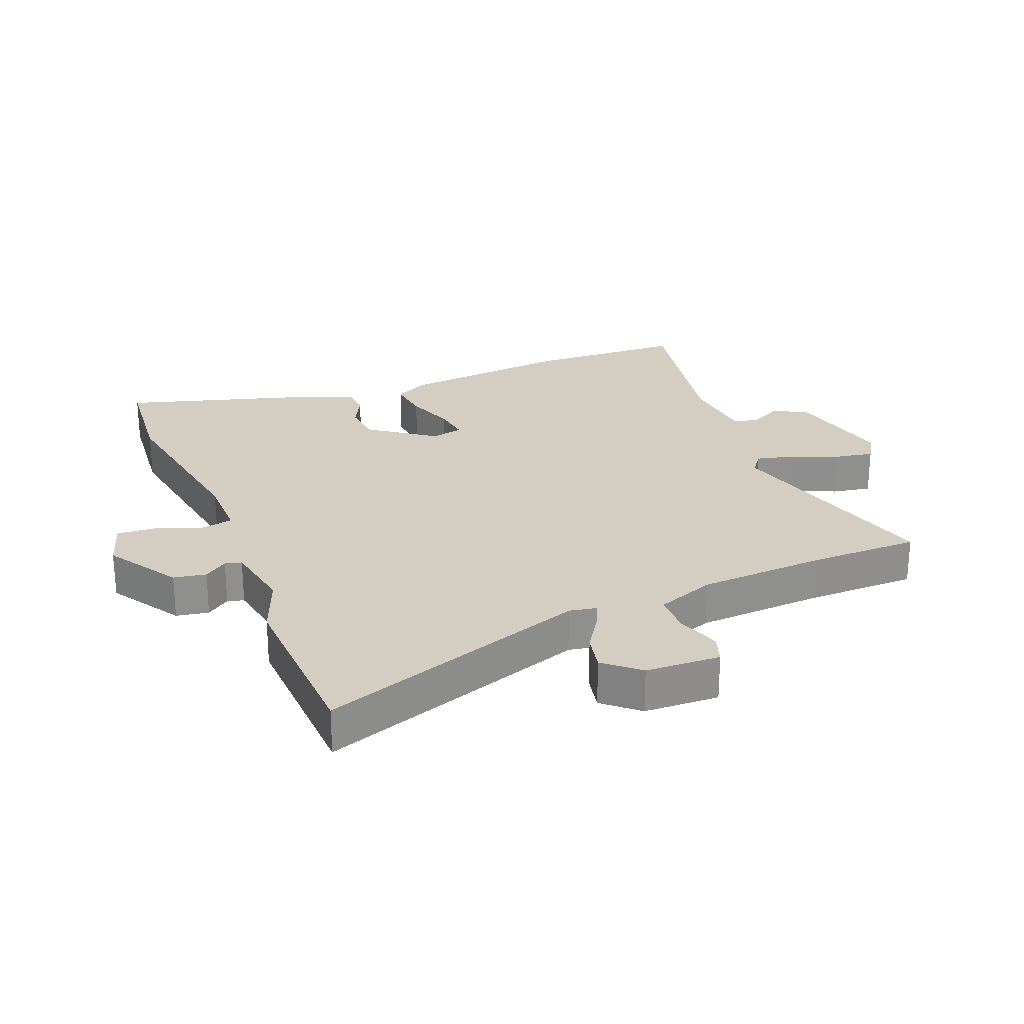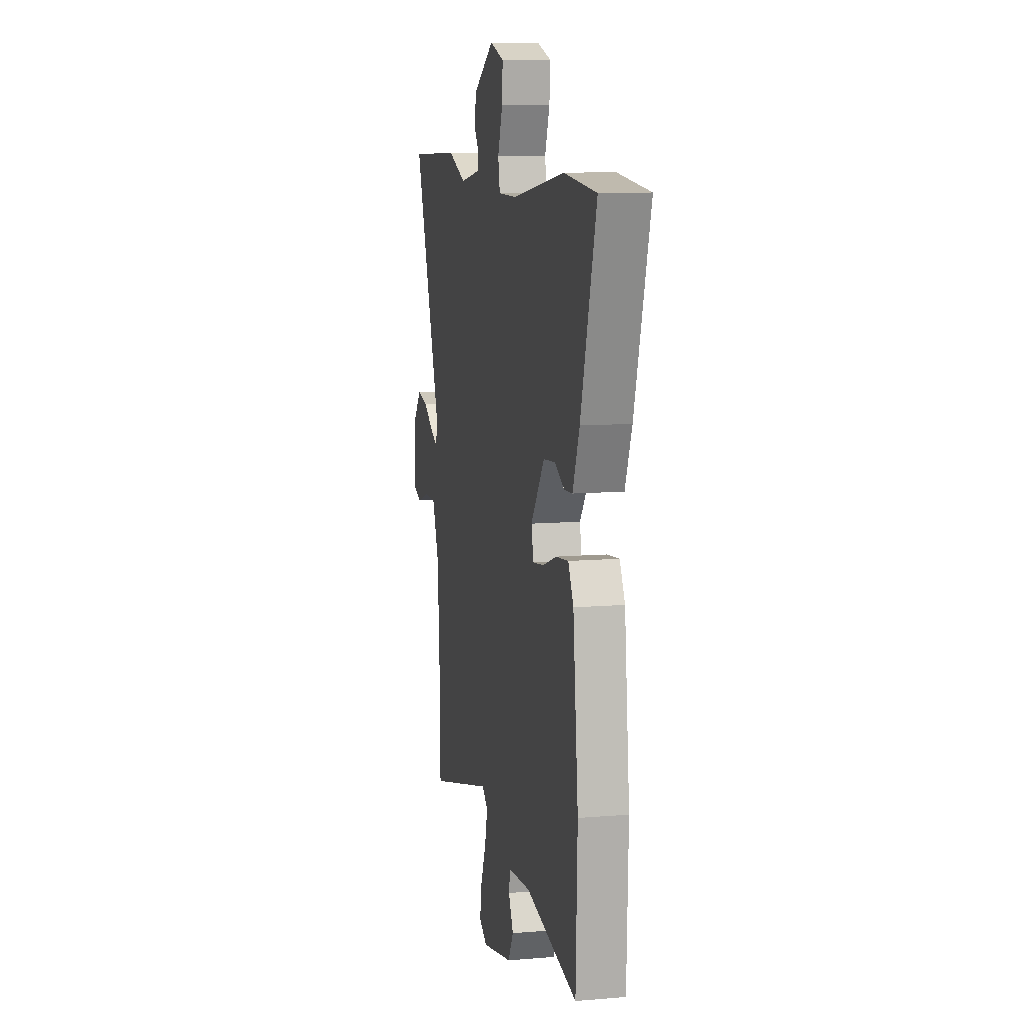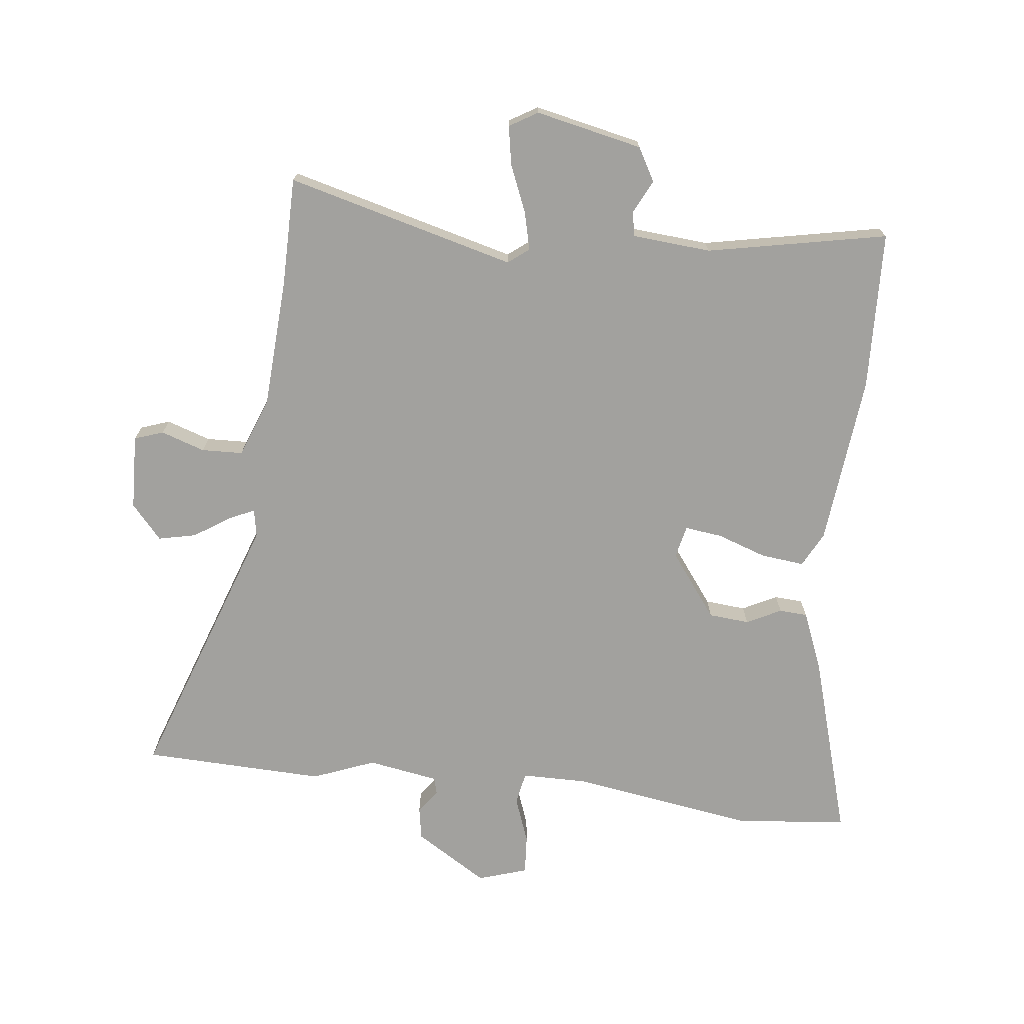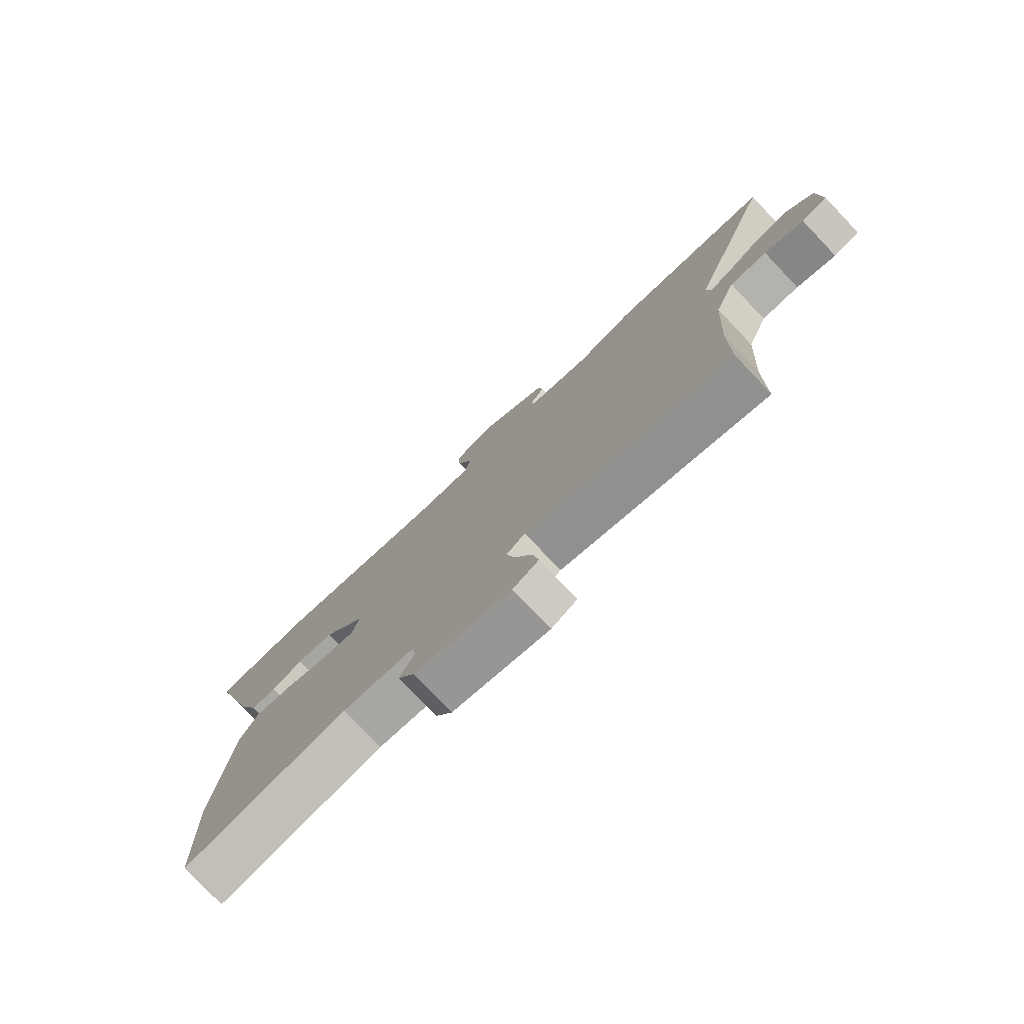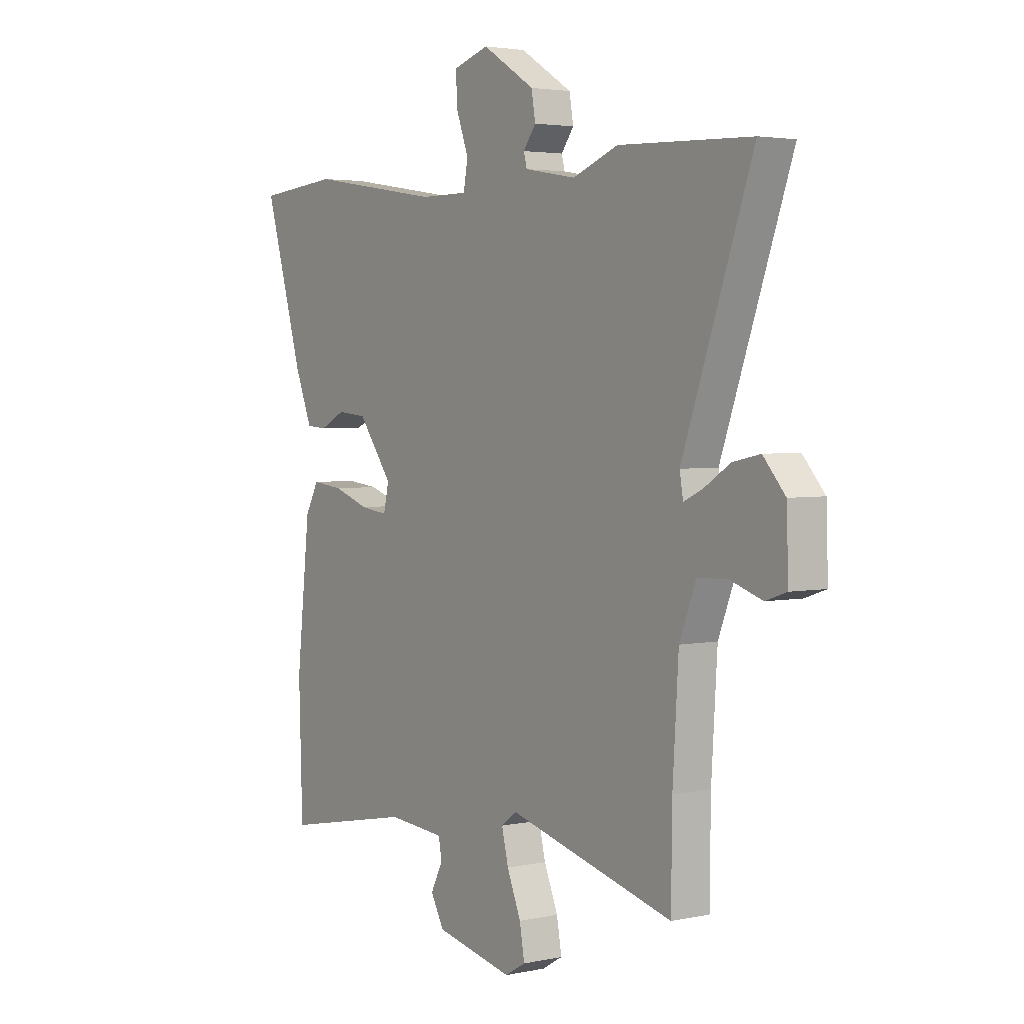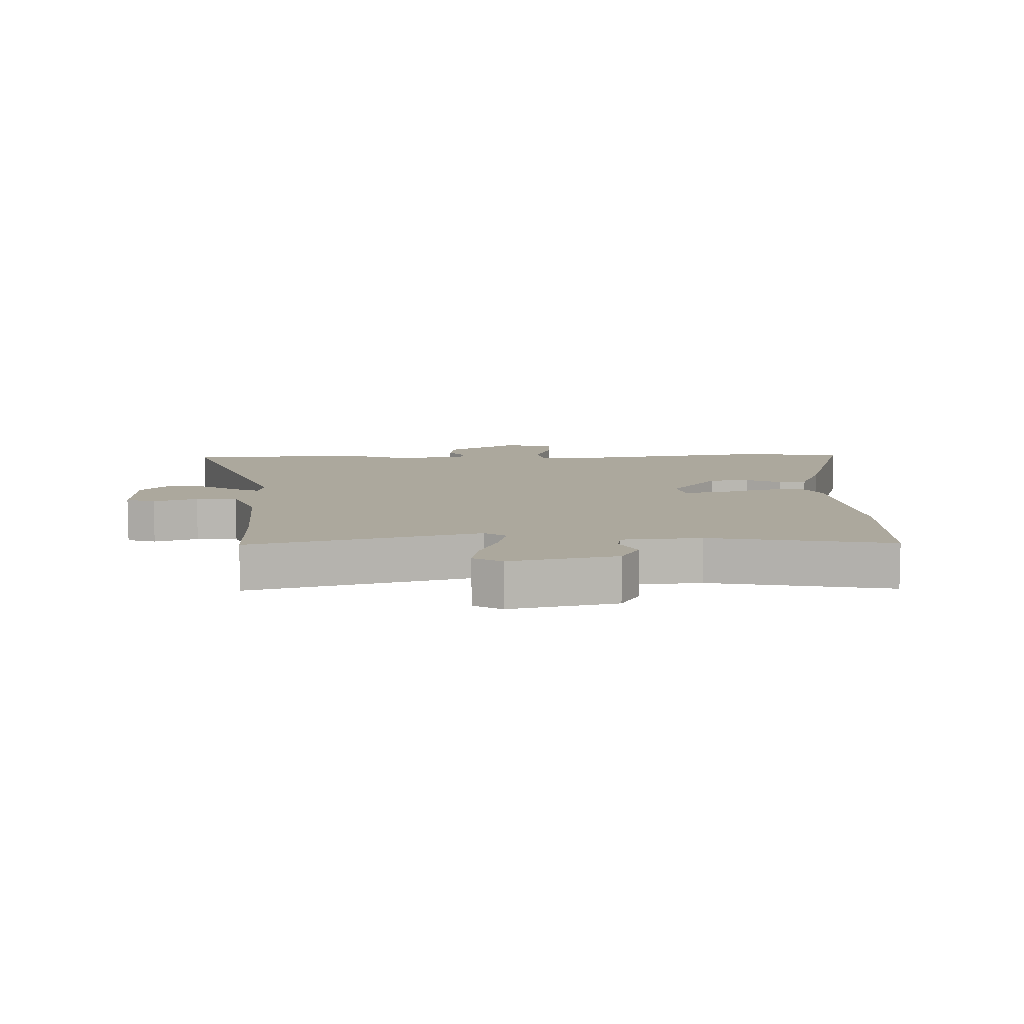
<metadata>
{"format":"obj","ext":"obj","renderer":"f3d","projection":"perspective","resolution":1024,"background":"white","views":[{"elev":25.1,"azim":68.2,"up":"+Y"},{"elev":10.4,"azim":-102.1,"up":"+Z"},{"elev":-72.1,"azim":173.7,"up":"+Y"},{"elev":-78.2,"azim":43.6,"up":"+Z"},{"elev":3.2,"azim":54.3,"up":"+Z"},{"elev":8.6,"azim":178.2,"up":"+Y"}]}
</metadata>
<code>
v -0.592 0.07 0.491
v -0.411 0.07 0.508
v -0.113 0.07 0.461
v -0.006 0.07 0.461
v 0.004 0.07 0.514
v -0.023 0.07 0.588
v -0.027 0.07 0.652
v 0.053 0.07 0.677
v 0.17 0.07 0.604
v 0.179 0.07 0.551
v 0.151 0.07 0.513
v 0.158 0.07 0.486
v 0.273 0.07 0.466
v 0.374 0.07 0.505
v 0.67 0.07 0.494
v 0.514 0.07 0.054
v 0.522 0.07 0.009
v 0.563 0.07 0.028
v 0.622 0.07 0.066
v 0.683 0.07 0.079
v 0.732 0.07 0.023
v 0.736 0.07 -0.099
v 0.689 0.07 -0.115
v 0.618 0.07 -0.091
v 0.551 0.07 -0.093
v 0.514 0.07 -0.188
v 0.501 0.07 -0.397
v 0.499 0.07 -0.575
v 0.129 0.07 -0.476
v 0.095 0.07 -0.502
v 0.11 0.07 -0.564
v 0.141 0.07 -0.64
v 0.152 0.07 -0.703
v 0.106 0.07 -0.73
v -0.067 0.07 -0.692
v -0.097 0.07 -0.638
v -0.07 0.07 -0.584
v -0.077 0.07 -0.544
v -0.205 0.07 -0.533
v -0.497 0.07 -0.59
v -0.505 0.07 -0.332
v -0.475 0.07 -0.054
v -0.445 0.07 0.002
v -0.375 0.07 -0.006
v -0.295 0.07 -0.034
v -0.234 0.07 -0.042
v -0.222 0.07 0.011
v -0.299 0.07 0.115
v -0.365 0.07 0.121
v -0.421 0.07 0.093
v -0.467 0.07 0.096
v -0.505 0.07 0.191
v -0.592 0 0.491
v -0.411 0 0.508
v -0.113 0 0.461
v -0.006 0 0.461
v 0.004 0 0.514
v -0.023 0 0.588
v -0.027 0 0.652
v 0.053 0 0.677
v 0.17 0 0.604
v 0.179 0 0.551
v 0.151 0 0.513
v 0.158 0 0.486
v 0.273 0 0.466
v 0.374 0 0.505
v 0.67 0 0.494
v 0.514 0 0.054
v 0.522 0 0.009
v 0.563 0 0.028
v 0.622 0 0.066
v 0.683 0 0.079
v 0.732 0 0.023
v 0.736 0 -0.099
v 0.689 0 -0.115
v 0.618 0 -0.091
v 0.551 0 -0.093
v 0.514 0 -0.188
v 0.501 0 -0.397
v 0.499 0 -0.575
v 0.129 0 -0.476
v 0.095 0 -0.502
v 0.11 0 -0.564
v 0.141 0 -0.64
v 0.152 0 -0.703
v 0.106 0 -0.73
v -0.067 0 -0.692
v -0.097 0 -0.638
v -0.07 0 -0.584
v -0.077 0 -0.544
v -0.205 0 -0.533
v -0.497 0 -0.59
v -0.505 0 -0.332
v -0.475 0 -0.054
v -0.445 0 0.002
v -0.375 0 -0.006
v -0.295 0 -0.034
v -0.234 0 -0.042
v -0.222 0 0.011
v -0.299 0 0.115
v -0.365 0 0.121
v -0.421 0 0.093
v -0.467 0 0.096
v -0.505 0 0.191
f 1 2 3
f 52 1 3
f 51 52 3
f 50 51 3
f 49 50 3
f 48 49 3 4
f 47 48 4
f 46 47 4
f 43 44 45
f 42 43 45
f 41 42 45
f 40 41 45
f 39 40 45
f 38 39 45 46
f 35 36 37
f 34 35 37
f 33 34 37
f 32 33 37
f 31 32 37
f 30 31 37 38
f 38 46 4
f 30 38 4
f 29 30 4
f 22 23 24
f 21 22 24
f 20 21 24
f 19 20 24
f 18 19 24
f 17 18 24 25
f 13 14 15 16
f 12 13 16 17
f 9 10 11
f 8 9 11
f 7 8 11
f 6 7 11
f 5 6 11
f 5 11 12
f 4 5 12
f 29 4 12
f 28 29 12
f 27 28 12
f 17 25 26
f 12 17 26 27
f 55 54 53
f 55 53 104
f 55 104 103
f 55 103 102
f 55 102 101
f 56 55 101 100
f 56 100 99
f 56 99 98
f 97 96 95
f 97 95 94
f 97 94 93
f 97 93 92
f 97 92 91
f 98 97 91 90
f 89 88 87
f 89 87 86
f 89 86 85
f 89 85 84
f 89 84 83
f 90 89 83 82
f 56 98 90
f 56 90 82
f 56 82 81
f 76 75 74
f 76 74 73
f 76 73 72
f 76 72 71
f 76 71 70
f 77 76 70 69
f 68 67 66 65
f 69 68 65 64
f 63 62 61
f 63 61 60
f 63 60 59
f 63 59 58
f 63 58 57
f 64 63 57
f 64 57 56
f 64 56 81
f 64 81 80
f 64 80 79
f 78 77 69
f 79 78 69 64
f 1 53 54 2
f 2 54 55 3
f 3 55 56 4
f 4 56 57 5
f 5 57 58 6
f 6 58 59 7
f 7 59 60 8
f 8 60 61 9
f 9 61 62 10
f 10 62 63 11
f 11 63 64 12
f 12 64 65 13
f 13 65 66 14
f 14 66 67 15
f 15 67 68 16
f 16 68 69 17
f 17 69 70 18
f 18 70 71 19
f 19 71 72 20
f 20 72 73 21
f 21 73 74 22
f 22 74 75 23
f 23 75 76 24
f 24 76 77 25
f 25 77 78 26
f 26 78 79 27
f 27 79 80 28
f 28 80 81 29
f 29 81 82 30
f 30 82 83 31
f 31 83 84 32
f 32 84 85 33
f 33 85 86 34
f 34 86 87 35
f 35 87 88 36
f 36 88 89 37
f 37 89 90 38
f 38 90 91 39
f 39 91 92 40
f 40 92 93 41
f 41 93 94 42
f 42 94 95 43
f 43 95 96 44
f 44 96 97 45
f 45 97 98 46
f 46 98 99 47
f 47 99 100 48
f 48 100 101 49
f 49 101 102 50
f 50 102 103 51
f 51 103 104 52
f 52 104 53 1

</code>
